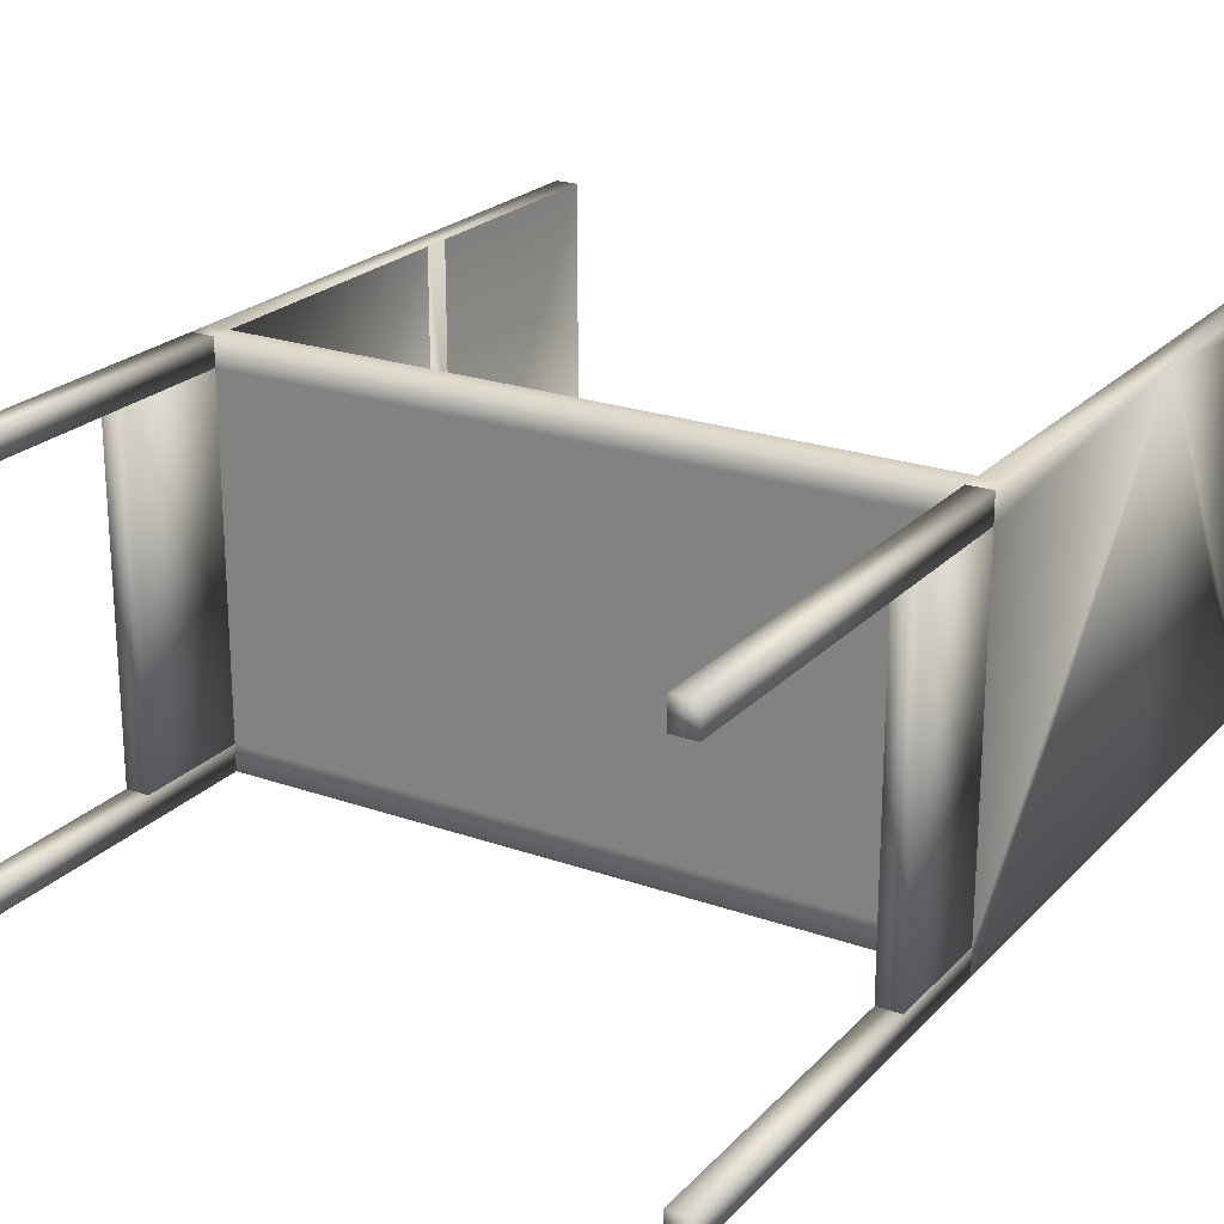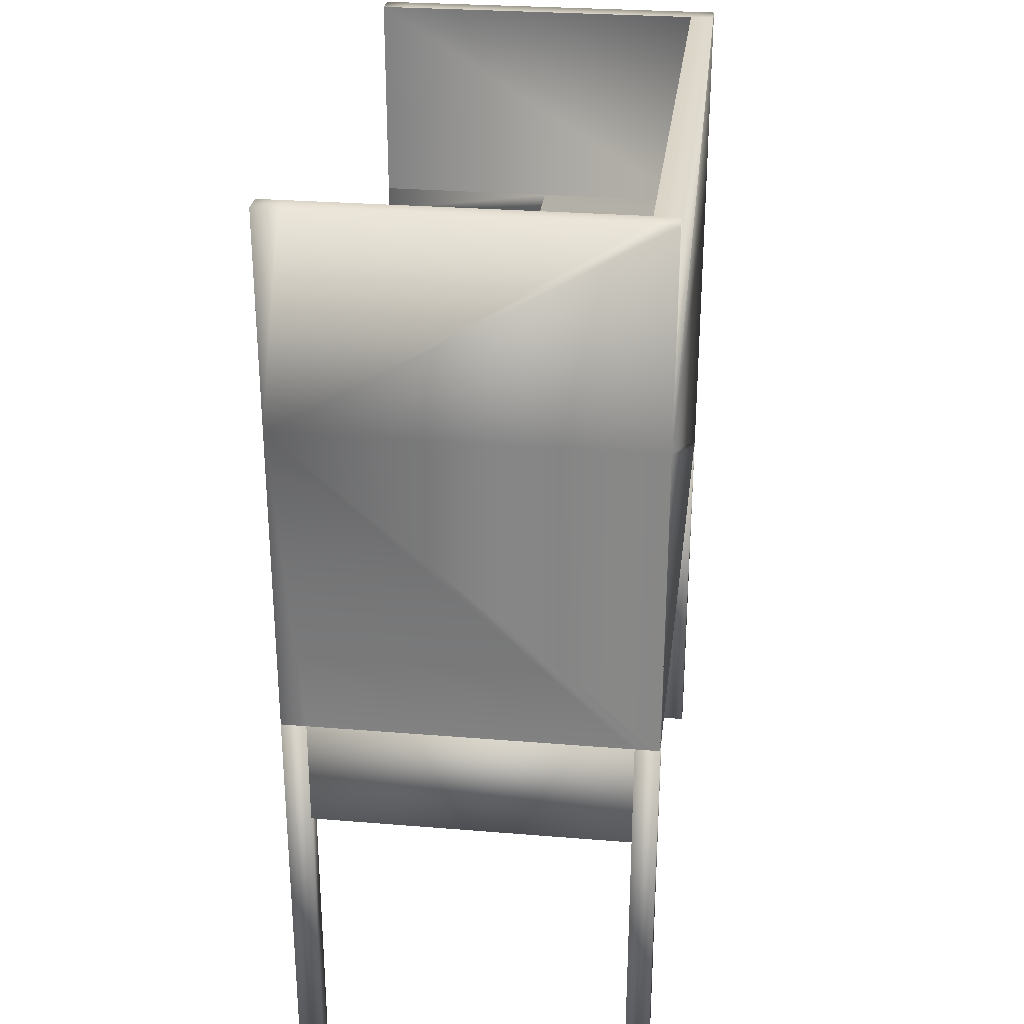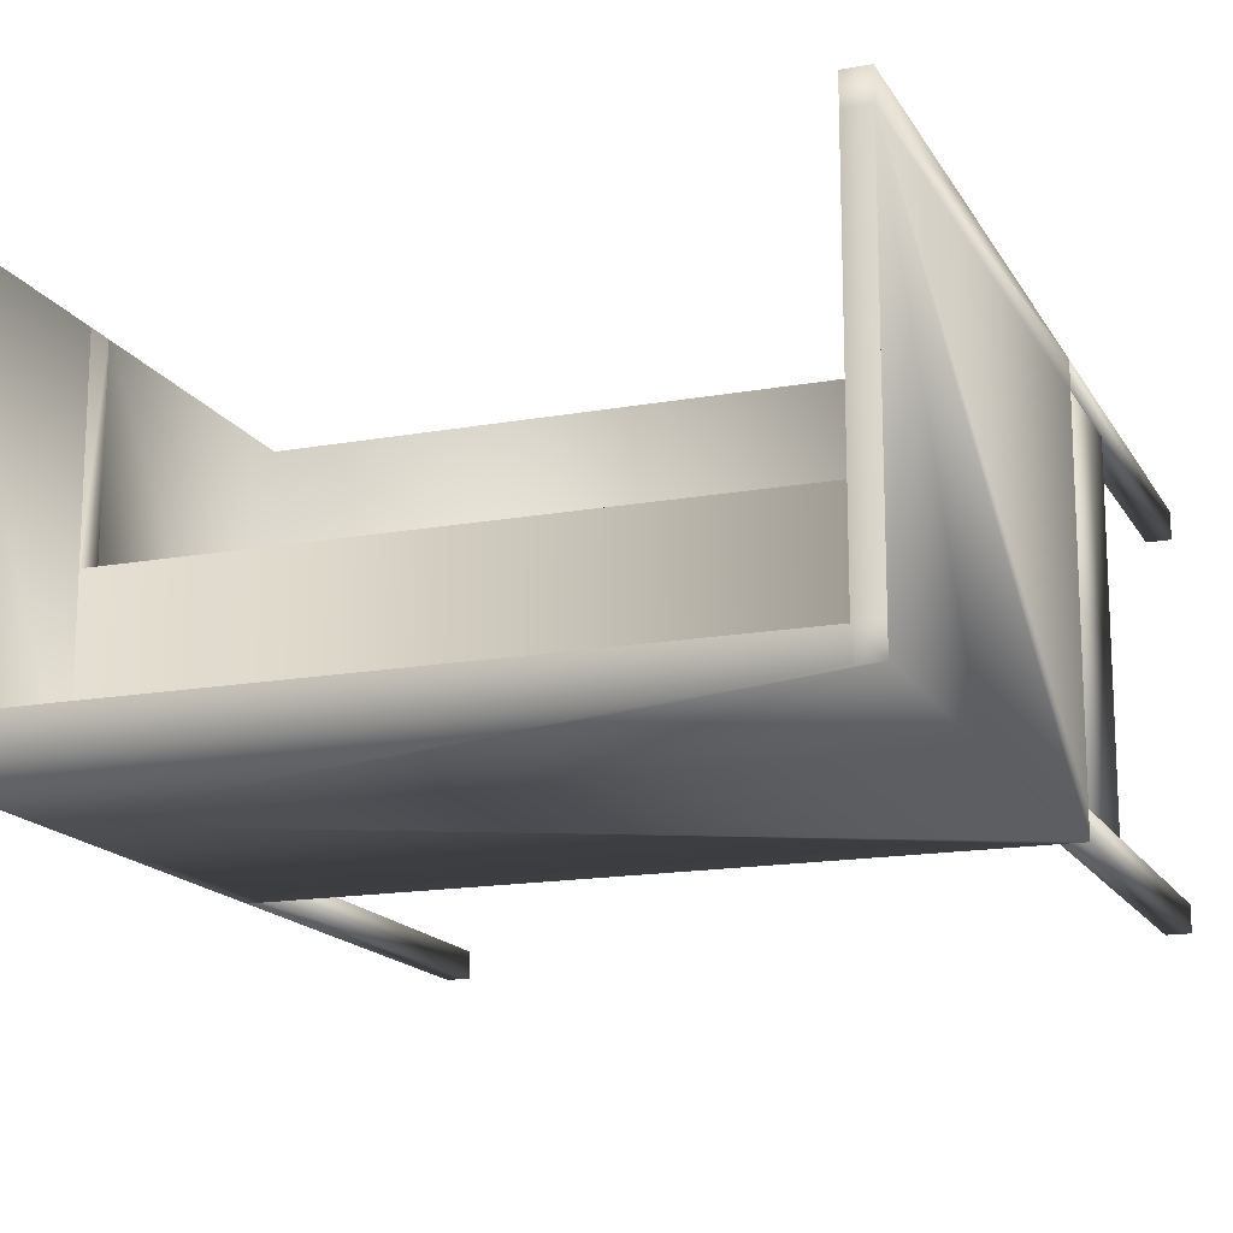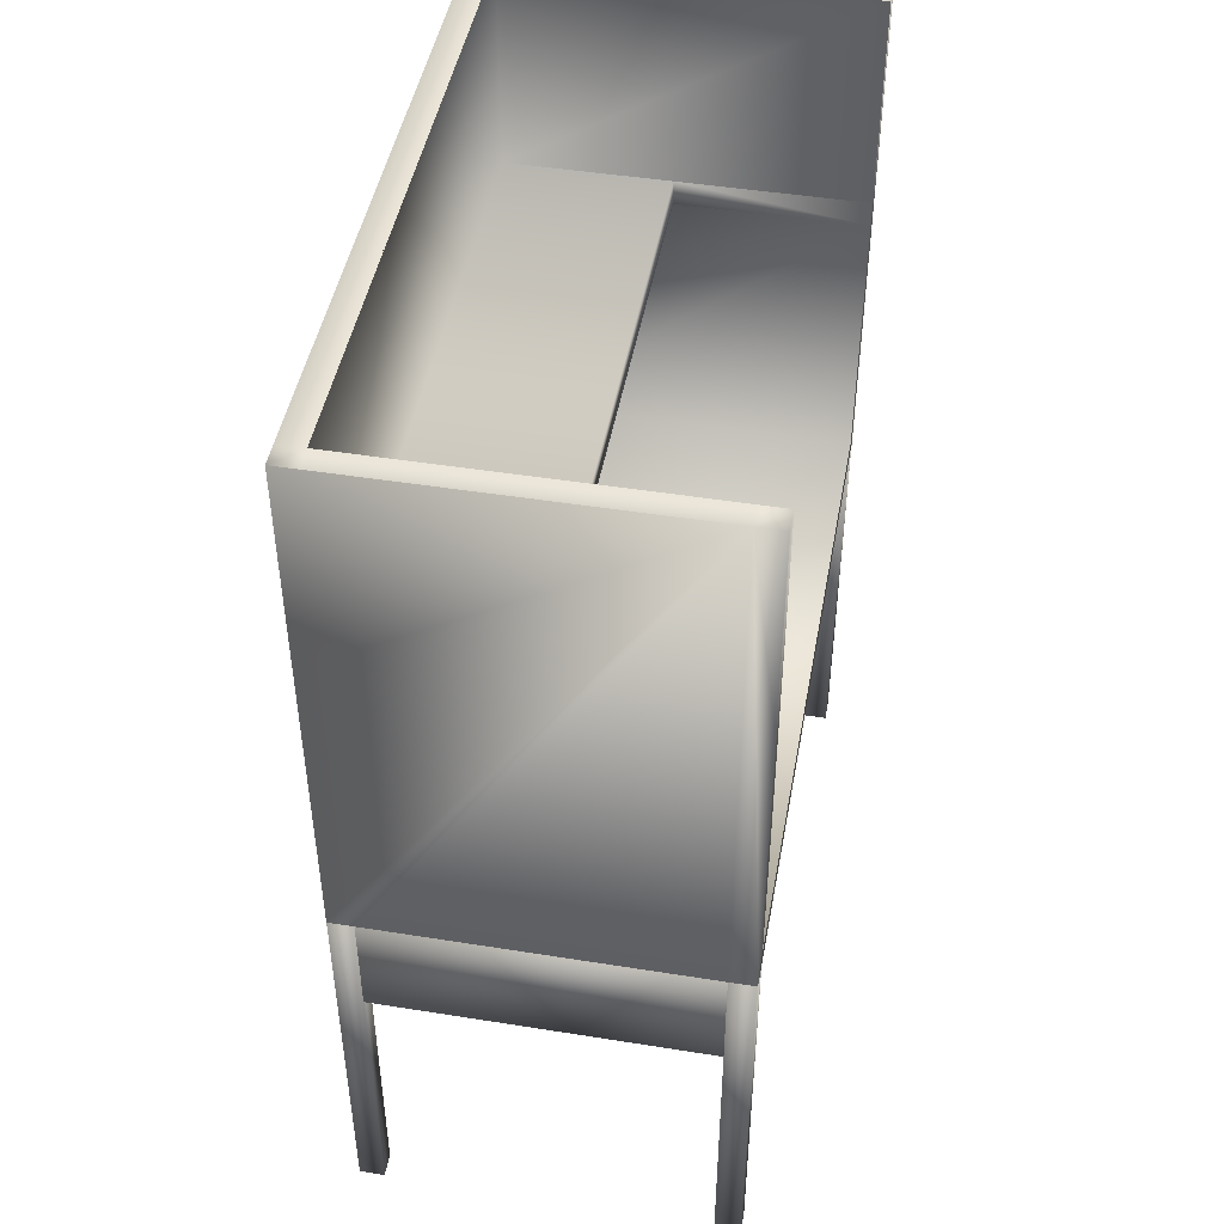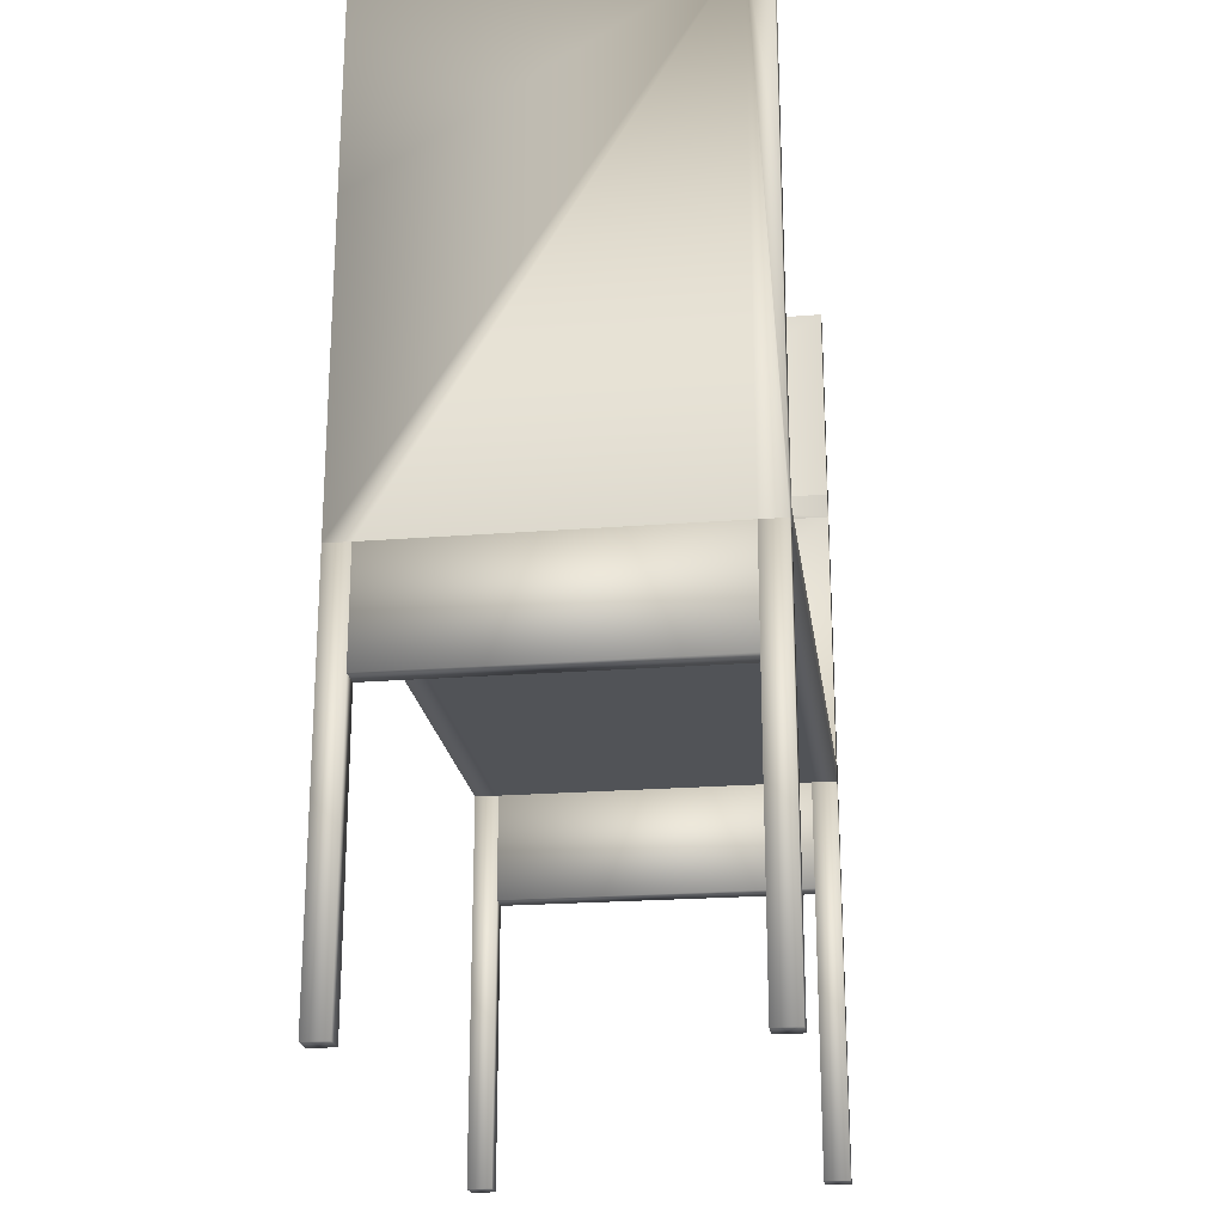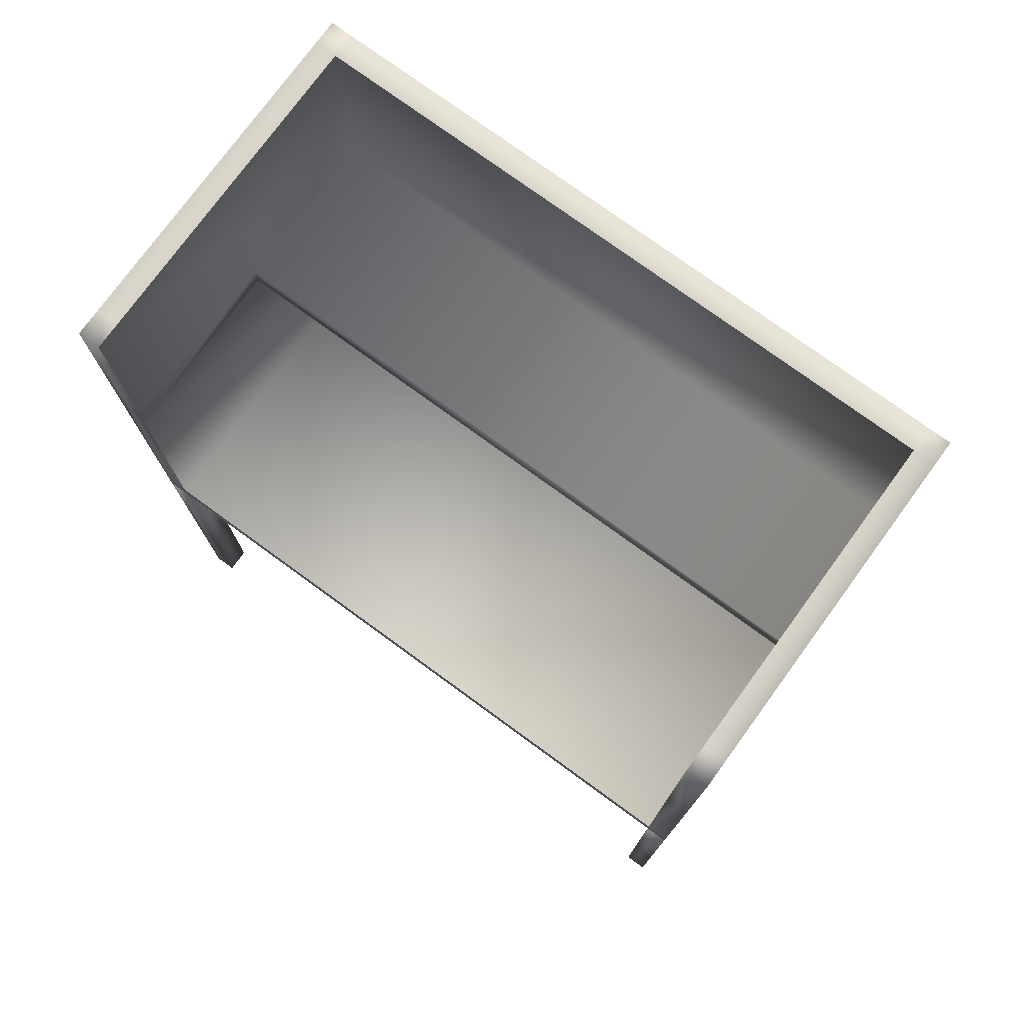
<metadata>
{"format":"obj","ext":"obj","renderer":"f3d","projection":"perspective","resolution":1024,"background":"white","views":[{"elev":22.7,"azim":31.1,"up":"+Z"},{"elev":28.2,"azim":97.1,"up":"+Y"},{"elev":-16.0,"azim":-159.4,"up":"+Z"},{"elev":46.4,"azim":-79.7,"up":"+Y"},{"elev":-22.0,"azim":-82.2,"up":"+Y"},{"elev":76.4,"azim":36.1,"up":"+Y"}]}
</metadata>
<code>
o library_station.obj
g default
v -3.508 -3.082 -0
v -3.508 -2.874 -0
v -3.508 0.007778 -0
v -3.508 0.2836 -0
v -3.508 2.556 -0
v -3.273 2.556 -0
v 3.448 2.556 -0
v 3.683 2.556 -0
v 3.683 0.2836 -0
v 3.683 0.007778 -0
v 3.683 -2.874 -0
v 3.683 -3.082 -0
v 3.448 -3.082 -0
v -3.273 -3.082 -0
v -3.273 -2.874 -0
v 3.448 -2.874 -0
v -3.508 -3.082 -0.2691
v -3.508 2.556 -0.2691
v -3.273 2.556 -0.2691
v 3.448 2.556 -0.2691
v 3.683 2.556 -0.2691
v 3.683 -3.082 -0.2691
v -3.508 -3.082 -3.666
v -3.508 2.556 -3.666
v -3.273 2.556 -3.666
v 3.448 2.556 -3.666
v 3.683 2.556 -3.666
v 3.683 -3.082 -3.666
v -3.508 -3.082 -3.926
v -3.508 -2.874 -3.926
v -3.508 0.007778 -3.926
v -3.508 0.2836 -3.926
v -3.508 2.556 -3.926
v -3.273 2.556 -3.926
v 3.448 2.556 -3.926
v 3.683 2.556 -3.926
v 3.683 0.2836 -3.926
v 3.683 0.007778 -3.926
v 3.683 -2.874 -3.926
v 3.683 -3.082 -3.926
v 3.448 -3.082 -3.926
v -3.273 -3.082 -3.926
v -3.273 -2.874 -0
v 3.448 -2.874 -0
v 3.448 0.007778 -0
v -3.273 0.007778 -0
v -3.273 -2.874 -3.672
v 3.448 -2.874 -3.672
v 3.448 0.007778 -3.672
v -3.273 0.2836 -0
v 3.448 0.2836 -0
v 3.448 2.556 -0
v -3.273 2.556 -0
v -3.273 0.2836 -3.672
v 3.448 0.2836 -3.672
v 3.448 2.556 -3.672
v -3.273 2.556 -3.672
v -3.273 0.007778 -0
v 3.448 0.007778 -0
v -3.273 0.2836 -0
v 3.448 0.2836 -0
v 3.448 -3.082 -0.2691
v -3.273 -3.082 -0.2691
v 3.448 -3.082 -3.666
v -3.273 -3.082 -3.666
v -3.273 0.2836 -1.958
v 3.448 0.2836 -1.958
v 3.448 0.007778 -1.958
v 3.448 -3.082 -0
v 3.448 -3.082 -0.2691
v 3.683 -3.082 -0.2691
v 3.683 -3.082 -0
v -3.508 -3.082 -0
v -3.508 -3.082 -0.2691
v -3.273 -3.082 -0.2691
v -3.273 -3.082 -0
v 3.448 -3.082 -3.666
v 3.448 -3.082 -3.926
v 3.683 -3.082 -3.926
v 3.683 -3.082 -3.666
v -3.508 -3.082 -3.666
v -3.508 -3.082 -3.926
v -3.273 -3.082 -3.926
v -3.273 -3.082 -3.666
v 3.448 -7.298 -0
v 3.448 -7.298 -0.2691
v 3.683 -7.298 -0.2691
v 3.683 -7.298 -0
v -3.508 -7.298 -0
v -3.508 -7.298 -0.2691
v -3.273 -7.298 -0.2691
v -3.273 -7.298 -0
v 3.448 -7.298 -3.666
v 3.448 -7.298 -3.926
v 3.683 -7.298 -3.926
v 3.683 -7.298 -3.666
v -3.508 -7.298 -3.666
v -3.508 -7.298 -3.926
v -3.273 -7.298 -3.926
v -3.273 -7.298 -3.666
v 3.448 -3.082 -0.2691
v 3.448 -3.082 -3.666
v 3.683 -3.082 -3.666
v 3.683 -3.082 -0.2691
v -3.508 -3.082 -0.2691
v -3.508 -3.082 -3.666
v -3.273 -3.082 -3.666
v -3.273 -3.082 -0.2691
v 3.448 -4.251 -0.2691
v 3.448 -4.251 -3.666
v 3.683 -4.251 -3.666
v 3.683 -4.251 -0.2691
v -3.508 -4.251 -0.2691
v -3.508 -4.251 -3.666
v -3.273 -4.251 -3.666
v -3.273 -4.251 -0.2691
v -3.273 0.007778 -3.672
v -3.273 0.007778 -1.958
g Default
f 14 15 2 1
f 13 16 15 14
f 12 11 16 13
f 18 24 33 32 31 30 29 23 17 1 2 3 4 5
f 6 19 18 5
f 8 21 20 7
f 19 25 24 18
f 21 27 26 20
f 65 64 62 63
f 25 34 33 24
f 26 35 34 25
f 27 36 35 26
f 37 38 39 40 41 42 29 30 31 32 33 34 35 36
f 47 117 46 43
f 44 48 47 43
f 45 49 48 44
f 48 49 117 47
f 54 57 53 50
f 9 10 11 12 22 28 40 39 38 37 36 27 21 8
f 52 56 55 51
f 55 56 57 54
f 68 67 66 118
f 58 60 6 5 4 3 2 15
f 10 9 8 7 61 59 16 11
f 42 41 64 65
f 63 62 13 14
f 66 60 58 118
f 59 61 67 68
f 55 54 66 67
l 68 49
f 68 118 117 49
f 88 72 69 85
f 69 70 86 85
f 70 71 87 86
f 87 71 72 88
f 76 73 89 92
f 73 74 90 89
f 90 74 75 91
f 91 75 76 92
f 96 80 77 93
f 77 78 94 93
f 78 79 95 94
f 95 79 80 96
f 84 81 97 100
f 81 82 98 97
f 98 82 83 99
f 99 83 84 100
f 72 71 70 69
f 86 87 88 85
f 76 75 74 73
f 90 91 92 89
f 80 79 78 77
f 94 95 96 93
f 84 83 82 81
f 98 99 100 97
f 112 104 101 109
f 101 102 110 109
f 102 103 111 110
f 111 103 104 112
f 108 105 113 116
f 105 106 114 113
f 114 106 107 115
f 115 107 108 116
f 104 103 102 101
f 110 111 112 109
f 108 107 106 105
f 114 115 116 113

</code>
